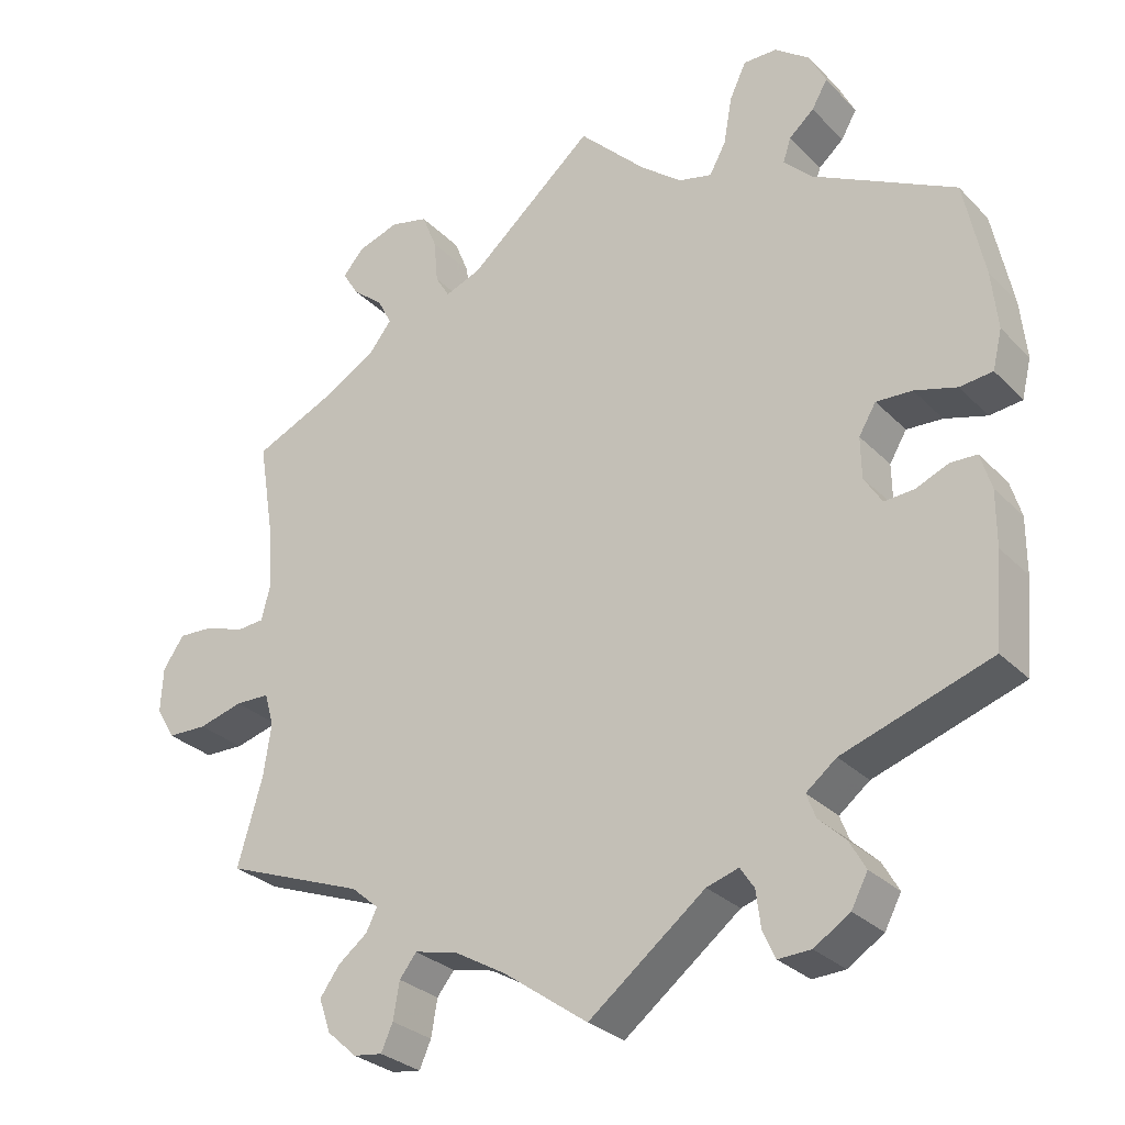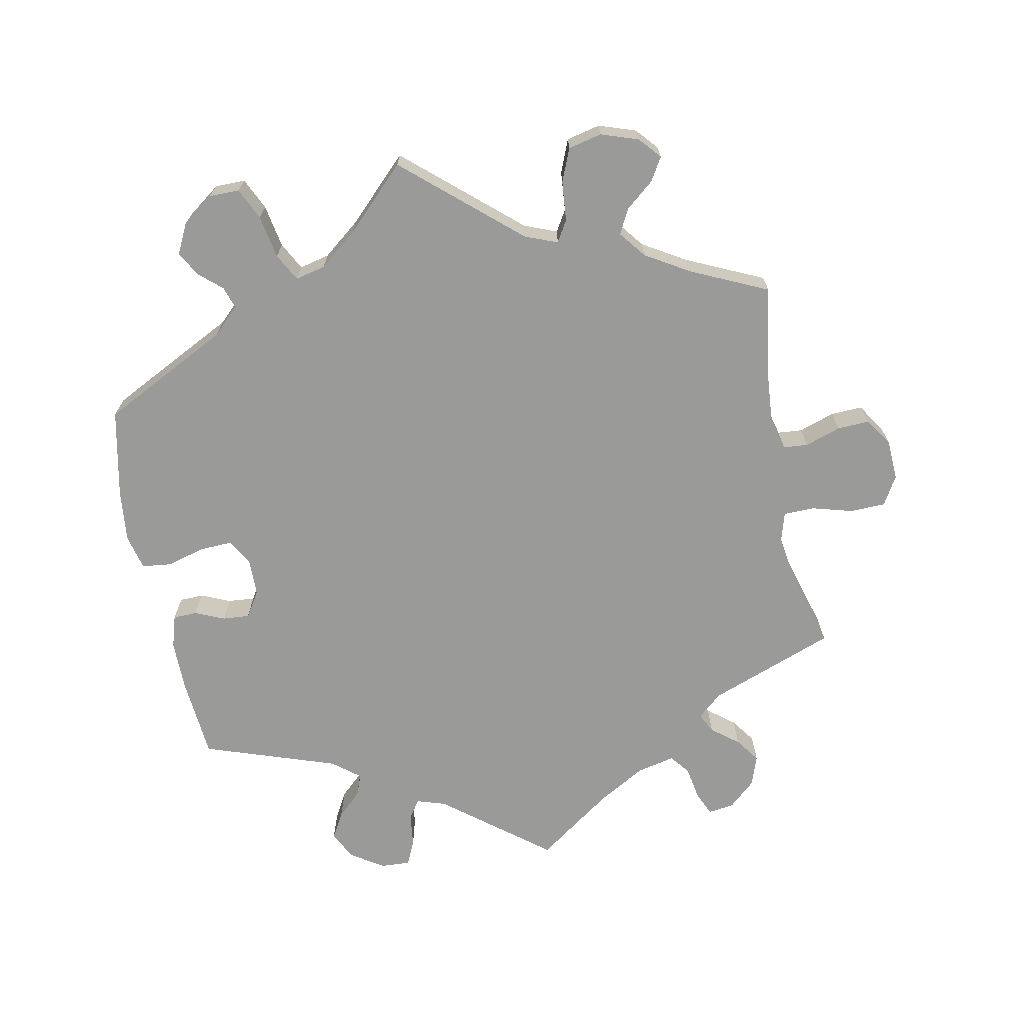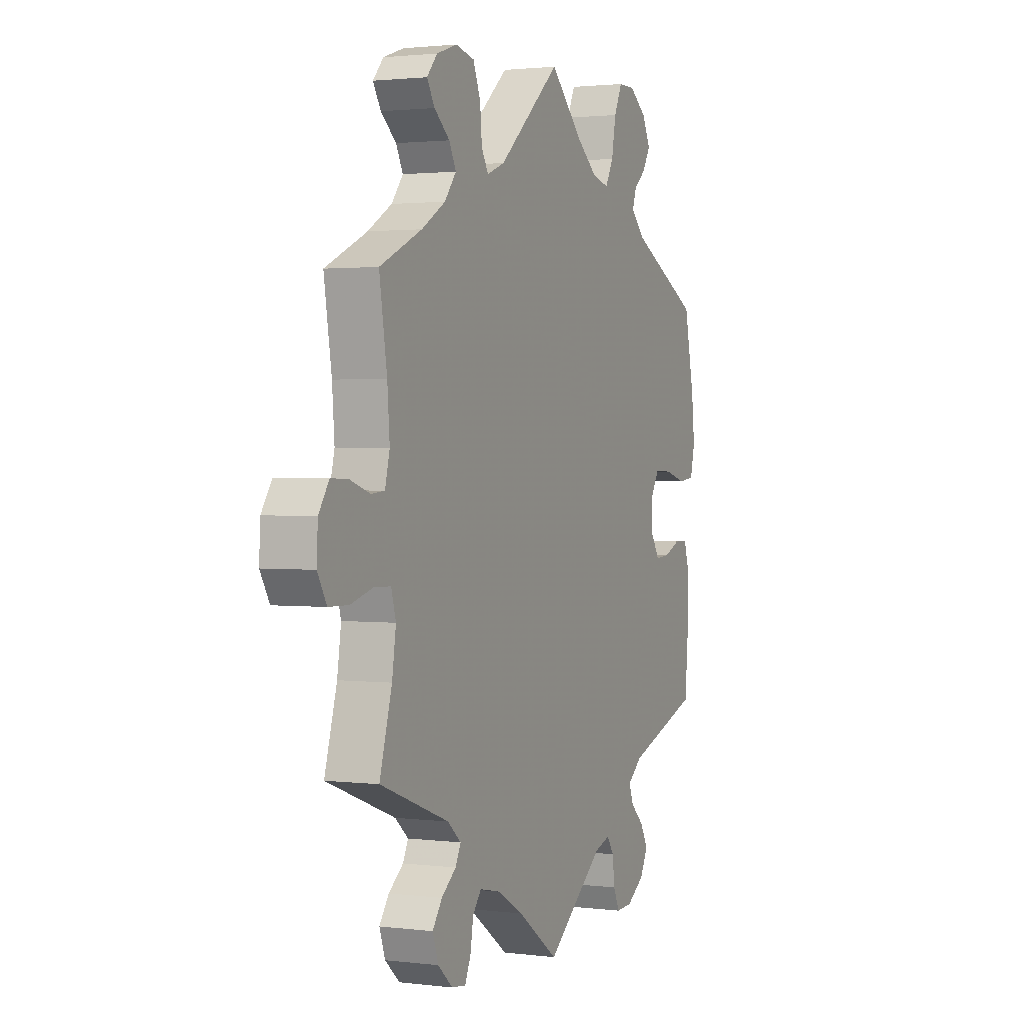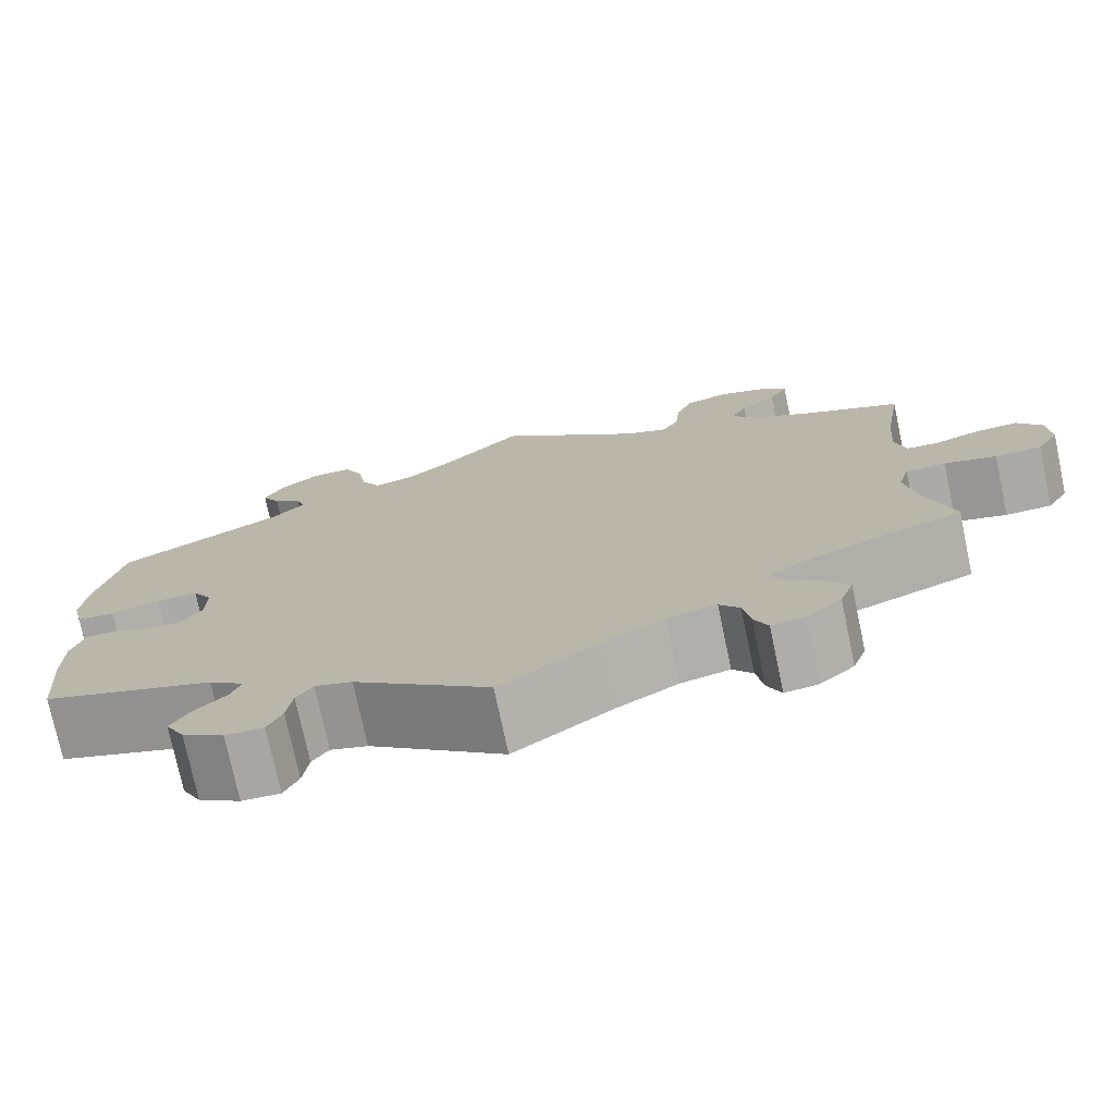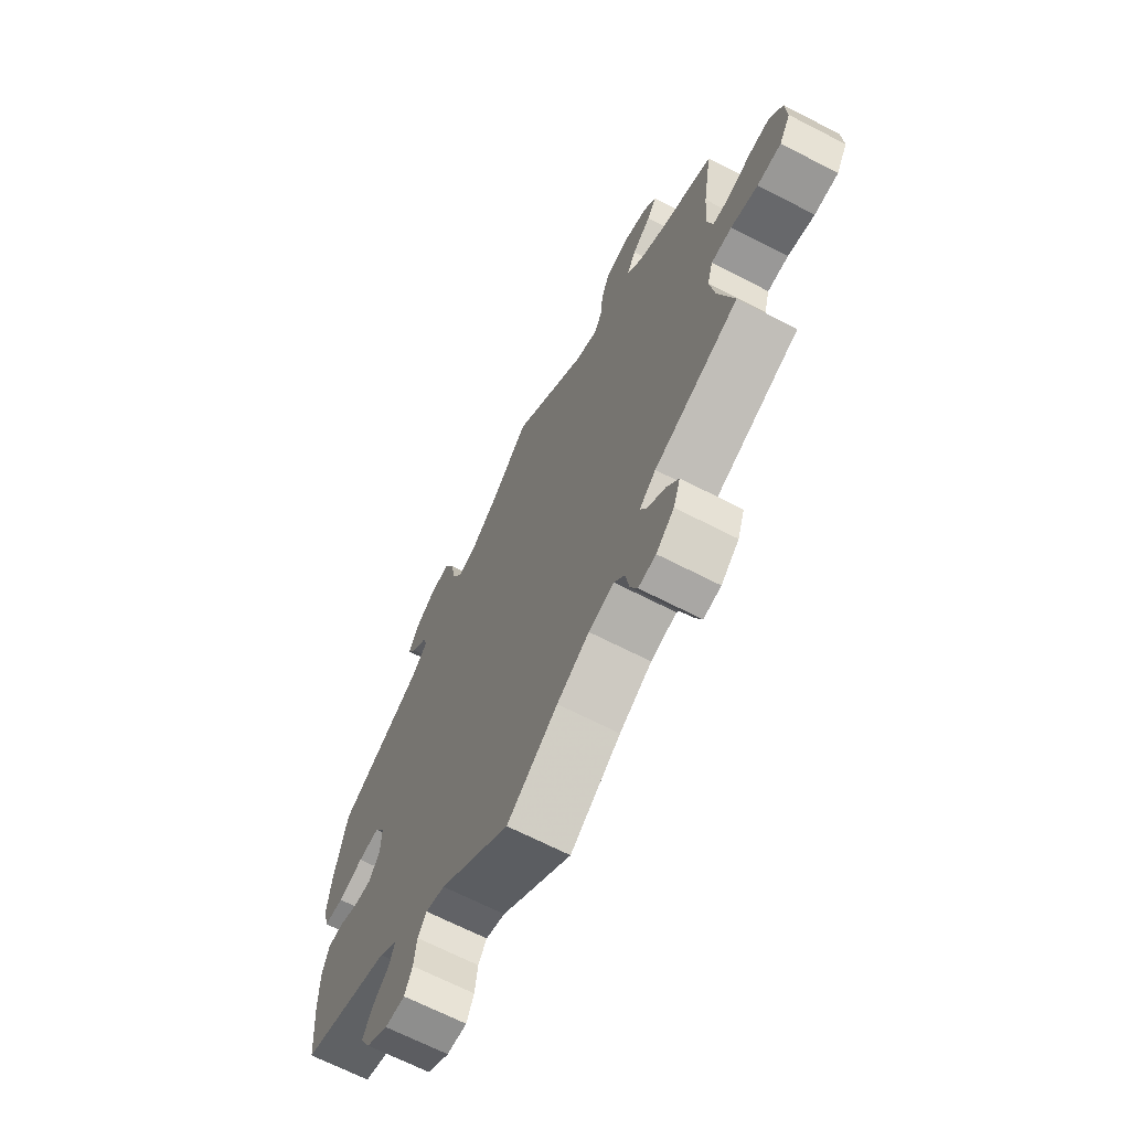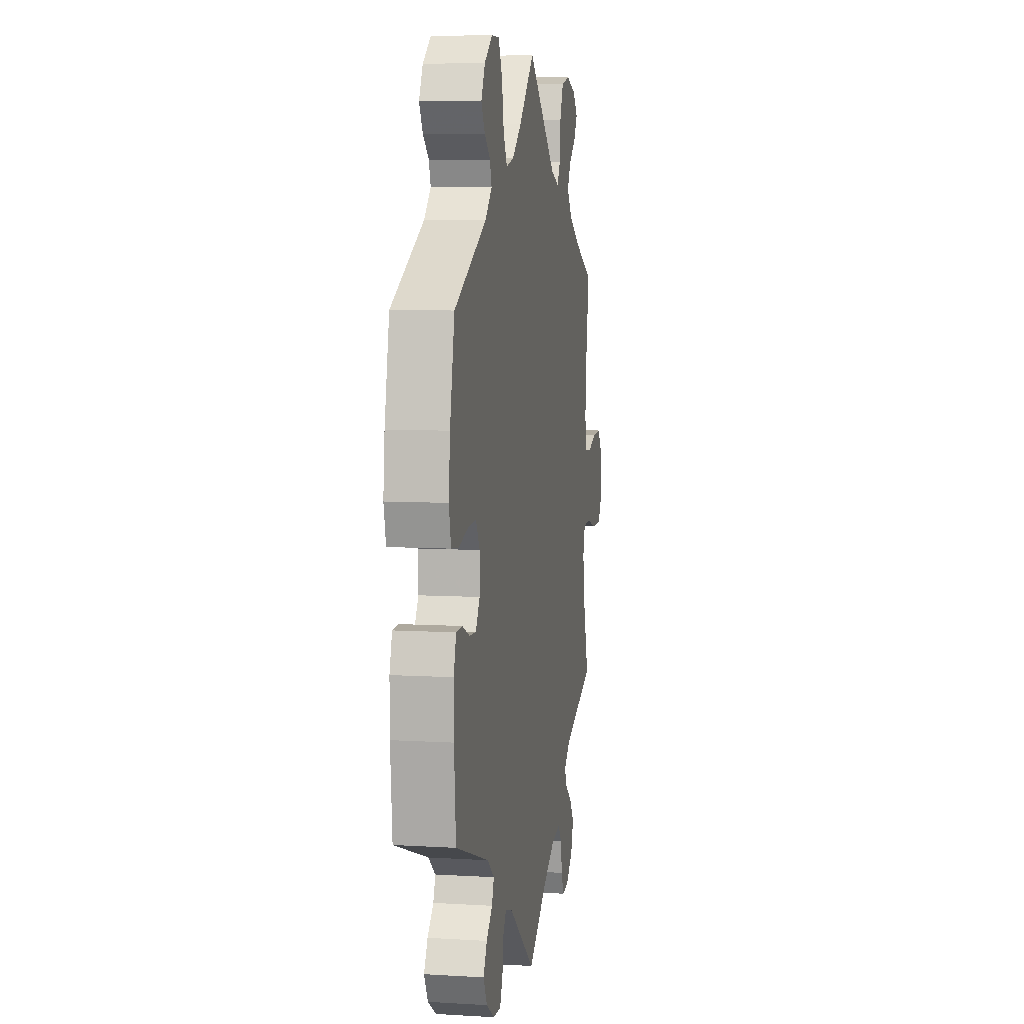
<metadata>
{"format":"obj","ext":"obj","renderer":"f3d","projection":"perspective","resolution":1024,"background":"white","views":[{"elev":-28.7,"azim":-145.5,"up":"+Z"},{"elev":-69.2,"azim":11.2,"up":"+Y"},{"elev":1.7,"azim":113.9,"up":"+Z"},{"elev":-75.3,"azim":12.0,"up":"+Z"},{"elev":-67.5,"azim":62.7,"up":"+Z"},{"elev":7.4,"azim":-80.2,"up":"+Z"}]}
</metadata>
<code>
v -0.149 0.07 -0.461
v -0.19 0.07 -0.448
v -0.208 0.07 -0.475
v -0.214 0.07 -0.522
v -0.23 0.07 -0.557
v -0.272 0.07 -0.555
v -0.318 0.07 -0.525
v -0.339 0.07 -0.485
v -0.318 0.07 -0.448
v -0.284 0.07 -0.416
v -0.272 0.07 -0.385
v -0.311 0.07 -0.354
v -0.501 0.07 -0.289
v -0.511 0.07 -0.171
v -0.511 0.07 -0.1
v -0.497 0.07 -0.054
v -0.463 0.07 -0.053
v -0.421 0.07 -0.071
v -0.383 0.07 -0.074
v -0.36 0.07 -0.038
v -0.359 0.07 0.015
v -0.381 0.07 0.052
v -0.427 0.07 0.05
v -0.481 0.07 0.035
v -0.523 0.07 0.04
v -0.535 0.07 0.09
v -0.527 0.07 0.165
v -0.501 0.07 0.289
v -0.319 0.07 0.381
v -0.282 0.07 0.417
v -0.292 0.07 0.448
v -0.324 0.07 0.476
v -0.344 0.07 0.511
v -0.323 0.07 0.553
v -0.278 0.07 0.586
v -0.235 0.07 0.586
v -0.214 0.07 0.541
v -0.203 0.07 0.48
v -0.182 0.07 0.441
v -0.139 0.07 0.451
v -0.086 0.07 0.493
v 0 0.07 0.578
v 0.161 0.07 0.438
v 0.207 0.07 0.42
v 0.225 0.07 0.45
v 0.23 0.07 0.506
v 0.249 0.07 0.553
v 0.297 0.07 0.564
v 0.35 0.07 0.546
v 0.377 0.07 0.515
v 0.357 0.07 0.482
v 0.317 0.07 0.449
v 0.299 0.07 0.414
v 0.329 0.07 0.376
v 0.391 0.07 0.339
v 0.5 0.07 0.289
v 0.48 0.07 0.165
v 0.474 0.07 0.088
v 0.486 0.07 0.04
v 0.521 0.07 0.037
v 0.572 0.07 0.054
v 0.617 0.07 0.056
v 0.644 0.07 0.016
v 0.647 0.07 -0.041
v 0.623 0.07 -0.082
v 0.572 0.07 -0.083
v 0.515 0.07 -0.067
v 0.471 0.07 -0.068
v 0.459 0.07 -0.11
v 0.469 0.07 -0.177
v 0.501 0.07 -0.288
v 0.322 0.07 -0.355
v 0.287 0.07 -0.385
v 0.301 0.07 -0.413
v 0.339 0.07 -0.443
v 0.364 0.07 -0.478
v 0.349 0.07 -0.521
v 0.311 0.07 -0.555
v 0.274 0.07 -0.56
v 0.259 0.07 -0.526
v 0.251 0.07 -0.479
v 0.229 0.07 -0.451
v 0.175 0.07 -0.463
v 0.107 0.07 -0.502
v 0 0.07 -0.578
v -0.149 0 -0.461
v -0.19 0 -0.448
v -0.208 0 -0.475
v -0.214 0 -0.522
v -0.23 0 -0.557
v -0.272 0 -0.555
v -0.318 0 -0.525
v -0.339 0 -0.485
v -0.318 0 -0.448
v -0.284 0 -0.416
v -0.272 0 -0.385
v -0.311 0 -0.354
v -0.501 0 -0.289
v -0.511 0 -0.171
v -0.511 0 -0.1
v -0.497 0 -0.054
v -0.463 0 -0.053
v -0.421 0 -0.071
v -0.383 0 -0.074
v -0.36 0 -0.038
v -0.359 0 0.015
v -0.381 0 0.052
v -0.427 0 0.05
v -0.481 0 0.035
v -0.523 0 0.04
v -0.535 0 0.09
v -0.527 0 0.165
v -0.501 0 0.289
v -0.319 0 0.381
v -0.282 0 0.417
v -0.292 0 0.448
v -0.324 0 0.476
v -0.344 0 0.511
v -0.323 0 0.553
v -0.278 0 0.586
v -0.235 0 0.586
v -0.214 0 0.541
v -0.203 0 0.48
v -0.182 0 0.441
v -0.139 0 0.451
v -0.086 0 0.493
v 0 0 0.578
v 0.161 0 0.438
v 0.207 0 0.42
v 0.225 0 0.45
v 0.23 0 0.506
v 0.249 0 0.553
v 0.297 0 0.564
v 0.35 0 0.546
v 0.377 0 0.515
v 0.357 0 0.482
v 0.317 0 0.449
v 0.299 0 0.414
v 0.329 0 0.376
v 0.391 0 0.339
v 0.5 0 0.289
v 0.48 0 0.165
v 0.474 0 0.088
v 0.486 0 0.04
v 0.521 0 0.037
v 0.572 0 0.054
v 0.617 0 0.056
v 0.644 0 0.016
v 0.647 0 -0.041
v 0.623 0 -0.082
v 0.572 0 -0.083
v 0.515 0 -0.067
v 0.471 0 -0.068
v 0.459 0 -0.11
v 0.469 0 -0.177
v 0.501 0 -0.288
v 0.322 0 -0.355
v 0.287 0 -0.385
v 0.301 0 -0.413
v 0.339 0 -0.443
v 0.364 0 -0.478
v 0.349 0 -0.521
v 0.311 0 -0.555
v 0.274 0 -0.56
v 0.259 0 -0.526
v 0.251 0 -0.479
v 0.229 0 -0.451
v 0.175 0 -0.463
v 0.107 0 -0.502
v 0 0 -0.578
f 84 85 1
f 83 84 1 2
f 82 83 2
f 78 79 80 81
f 78 81 82
f 77 78 82
f 74 75 76 77
f 73 74 77 82
f 70 71 72
f 69 70 72 73
f 68 69 73 82
f 64 65 66 67
f 64 67 68
f 63 64 68
f 60 61 62 63
f 59 60 63 68
f 58 59 68 82
f 55 56 57
f 54 55 57 58
f 53 54 58 82
f 49 50 51 52
f 49 52 53
f 48 49 53
f 45 46 47 48
f 44 45 48 53
f 41 42 43
f 40 41 43 44
f 39 40 44
f 35 36 37 38
f 35 38 39
f 34 35 39
f 31 32 33 34
f 30 31 34 39
f 29 30 39 44
f 23 24 25 26
f 22 23 26 27
f 15 16 17 18
f 15 18 19
f 12 13 14 15
f 11 12 15 19
f 7 8 9 10
f 7 10 11
f 6 7 11
f 3 4 5 6
f 2 3 6 11
f 22 27 28 29
f 21 22 29 44
f 20 21 44 53
f 19 20 53 82
f 2 11 19 82
f 86 170 169
f 87 86 169 168
f 87 168 167
f 166 165 164 163
f 167 166 163
f 167 163 162
f 162 161 160 159
f 167 162 159 158
f 157 156 155
f 158 157 155 154
f 167 158 154 153
f 152 151 150 149
f 153 152 149
f 153 149 148
f 148 147 146 145
f 153 148 145 144
f 167 153 144 143
f 142 141 140
f 143 142 140 139
f 167 143 139 138
f 137 136 135 134
f 138 137 134
f 138 134 133
f 133 132 131 130
f 138 133 130 129
f 128 127 126
f 129 128 126 125
f 129 125 124
f 123 122 121 120
f 124 123 120
f 124 120 119
f 119 118 117 116
f 124 119 116 115
f 129 124 115 114
f 111 110 109 108
f 112 111 108 107
f 103 102 101 100
f 104 103 100
f 100 99 98 97
f 104 100 97 96
f 95 94 93 92
f 96 95 92
f 96 92 91
f 91 90 89 88
f 96 91 88 87
f 114 113 112 107
f 129 114 107 106
f 138 129 106 105
f 167 138 105 104
f 167 104 96 87
f 1 86 87 2
f 2 87 88 3
f 3 88 89 4
f 4 89 90 5
f 5 90 91 6
f 6 91 92 7
f 7 92 93 8
f 8 93 94 9
f 9 94 95 10
f 10 95 96 11
f 11 96 97 12
f 12 97 98 13
f 13 98 99 14
f 14 99 100 15
f 15 100 101 16
f 16 101 102 17
f 17 102 103 18
f 18 103 104 19
f 19 104 105 20
f 20 105 106 21
f 21 106 107 22
f 22 107 108 23
f 23 108 109 24
f 24 109 110 25
f 25 110 111 26
f 26 111 112 27
f 27 112 113 28
f 28 113 114 29
f 29 114 115 30
f 30 115 116 31
f 31 116 117 32
f 32 117 118 33
f 33 118 119 34
f 34 119 120 35
f 35 120 121 36
f 36 121 122 37
f 37 122 123 38
f 38 123 124 39
f 39 124 125 40
f 40 125 126 41
f 41 126 127 42
f 42 127 128 43
f 43 128 129 44
f 44 129 130 45
f 45 130 131 46
f 46 131 132 47
f 47 132 133 48
f 48 133 134 49
f 49 134 135 50
f 50 135 136 51
f 51 136 137 52
f 52 137 138 53
f 53 138 139 54
f 54 139 140 55
f 55 140 141 56
f 56 141 142 57
f 57 142 143 58
f 58 143 144 59
f 59 144 145 60
f 60 145 146 61
f 61 146 147 62
f 62 147 148 63
f 63 148 149 64
f 64 149 150 65
f 65 150 151 66
f 66 151 152 67
f 67 152 153 68
f 68 153 154 69
f 69 154 155 70
f 70 155 156 71
f 71 156 157 72
f 72 157 158 73
f 73 158 159 74
f 74 159 160 75
f 75 160 161 76
f 76 161 162 77
f 77 162 163 78
f 78 163 164 79
f 79 164 165 80
f 80 165 166 81
f 81 166 167 82
f 82 167 168 83
f 83 168 169 84
f 84 169 170 85
f 85 170 86 1

</code>
